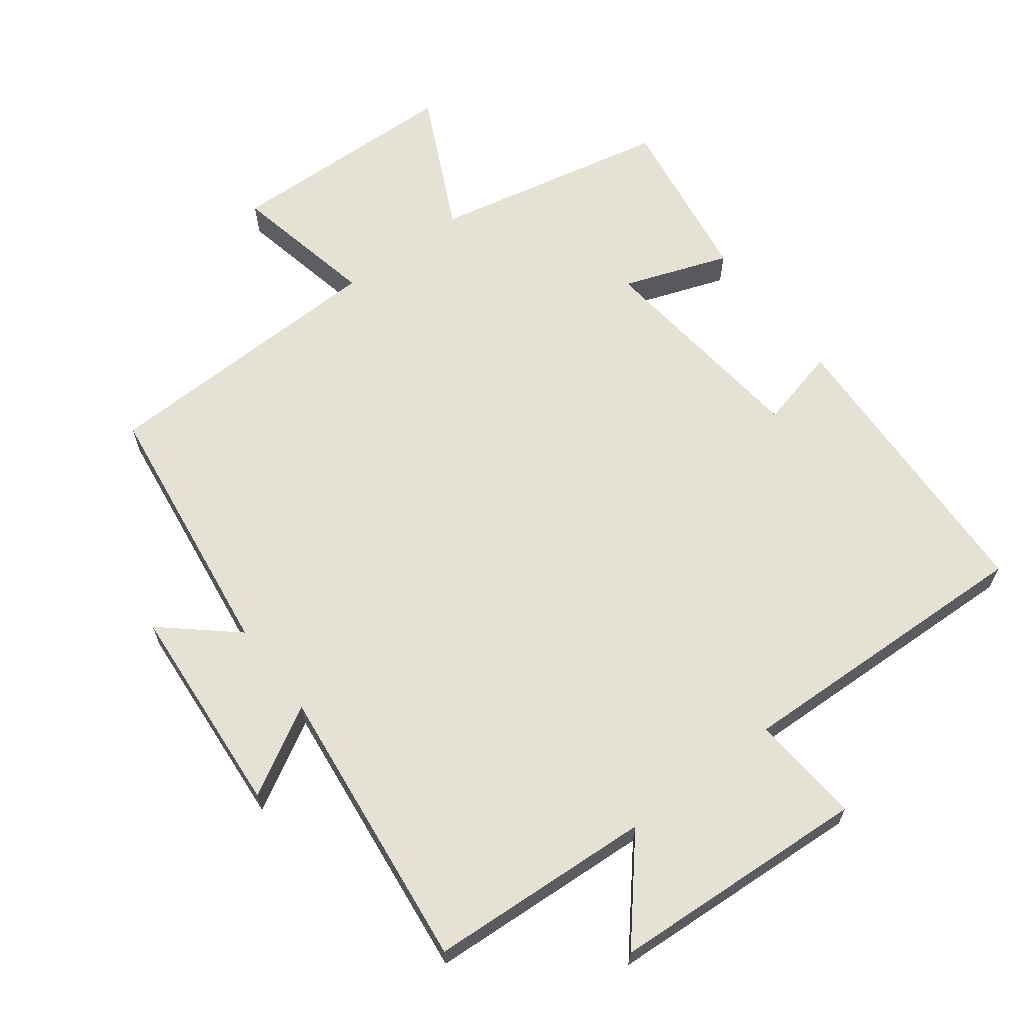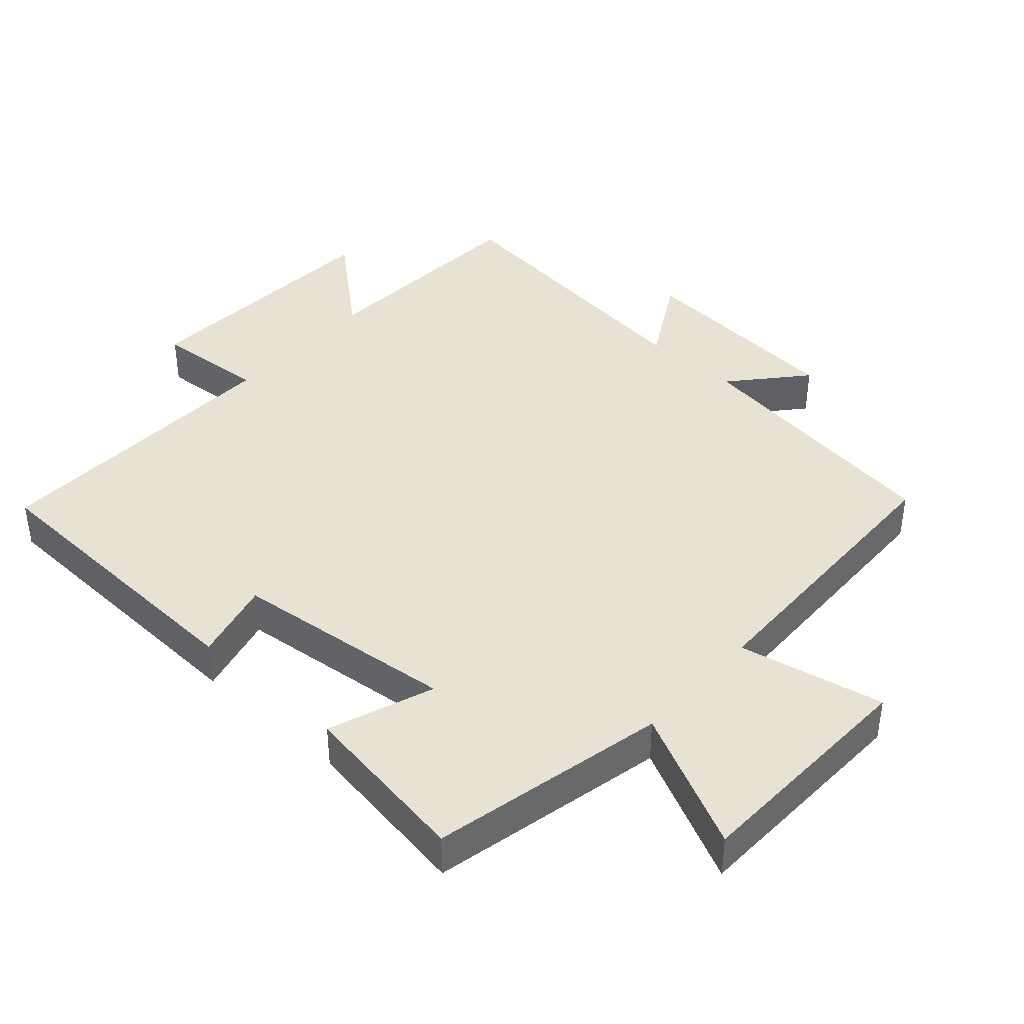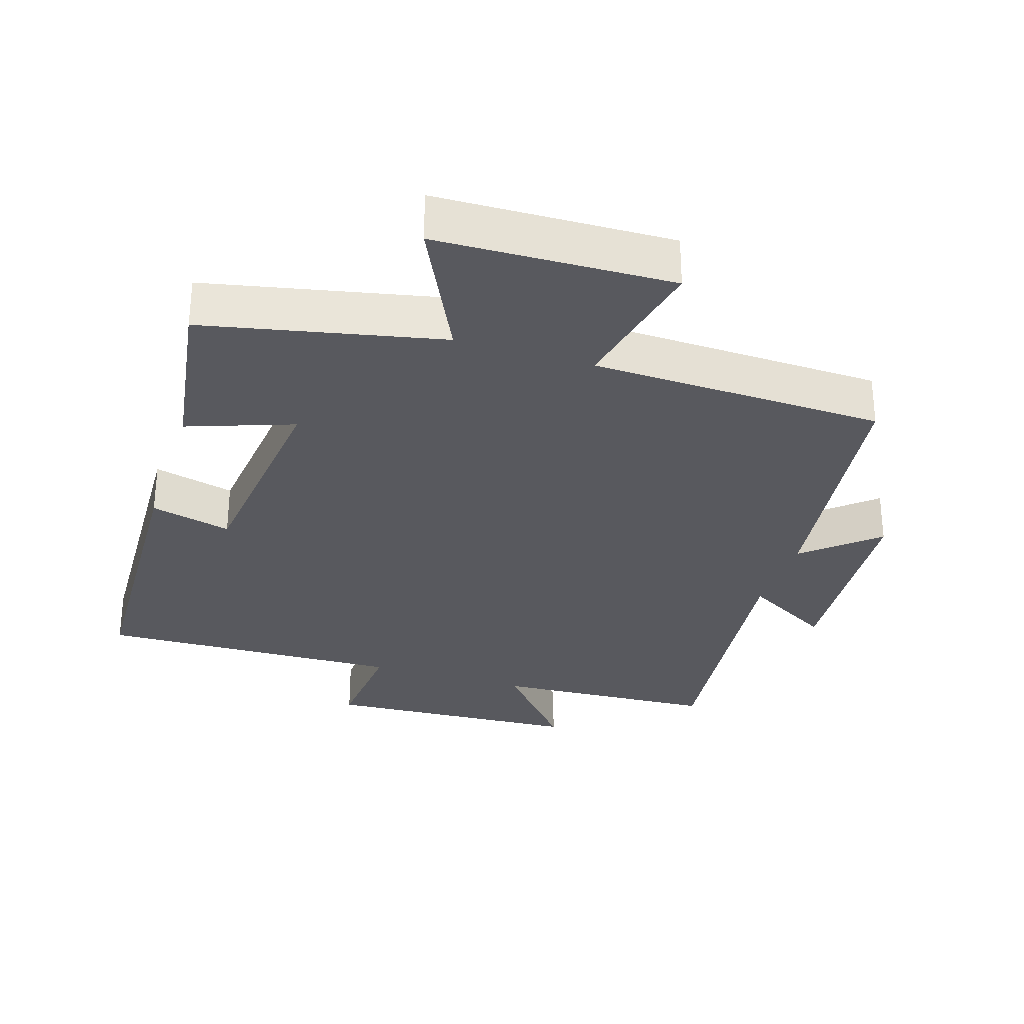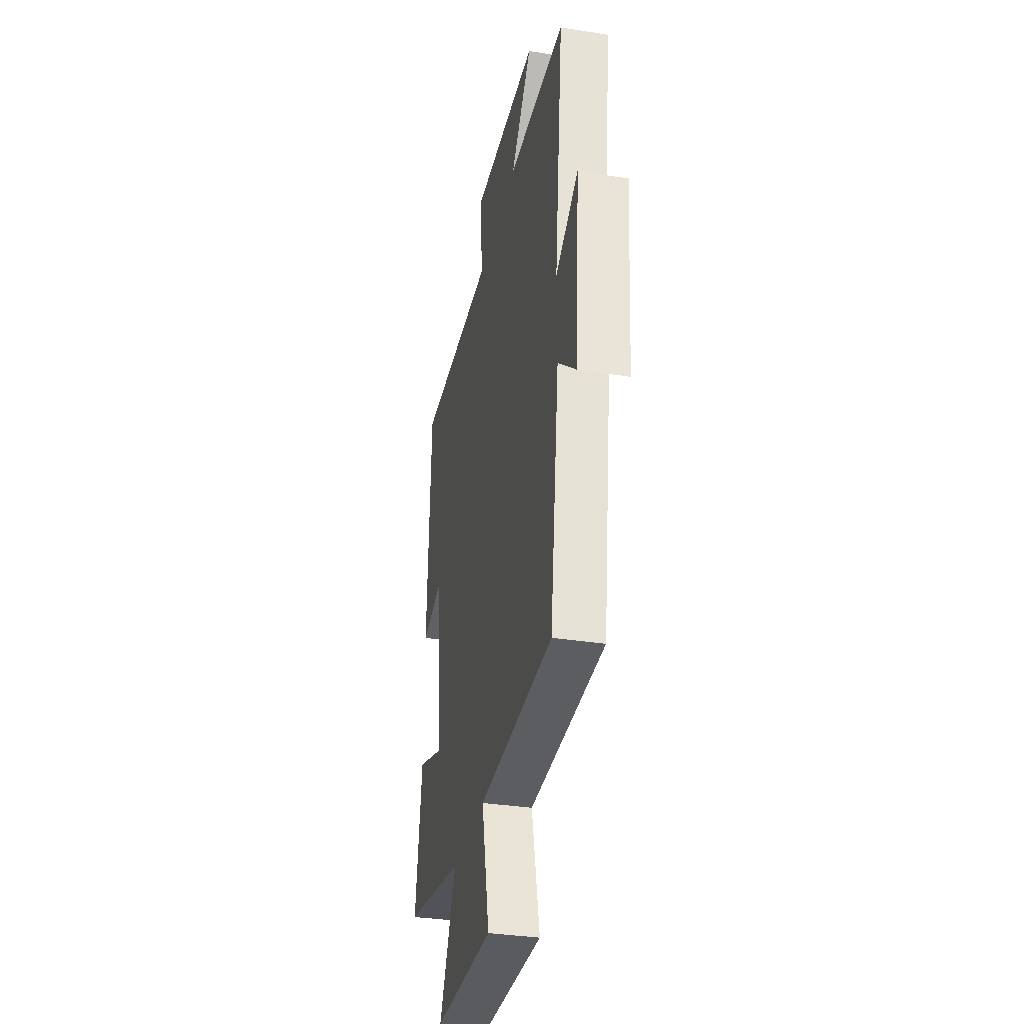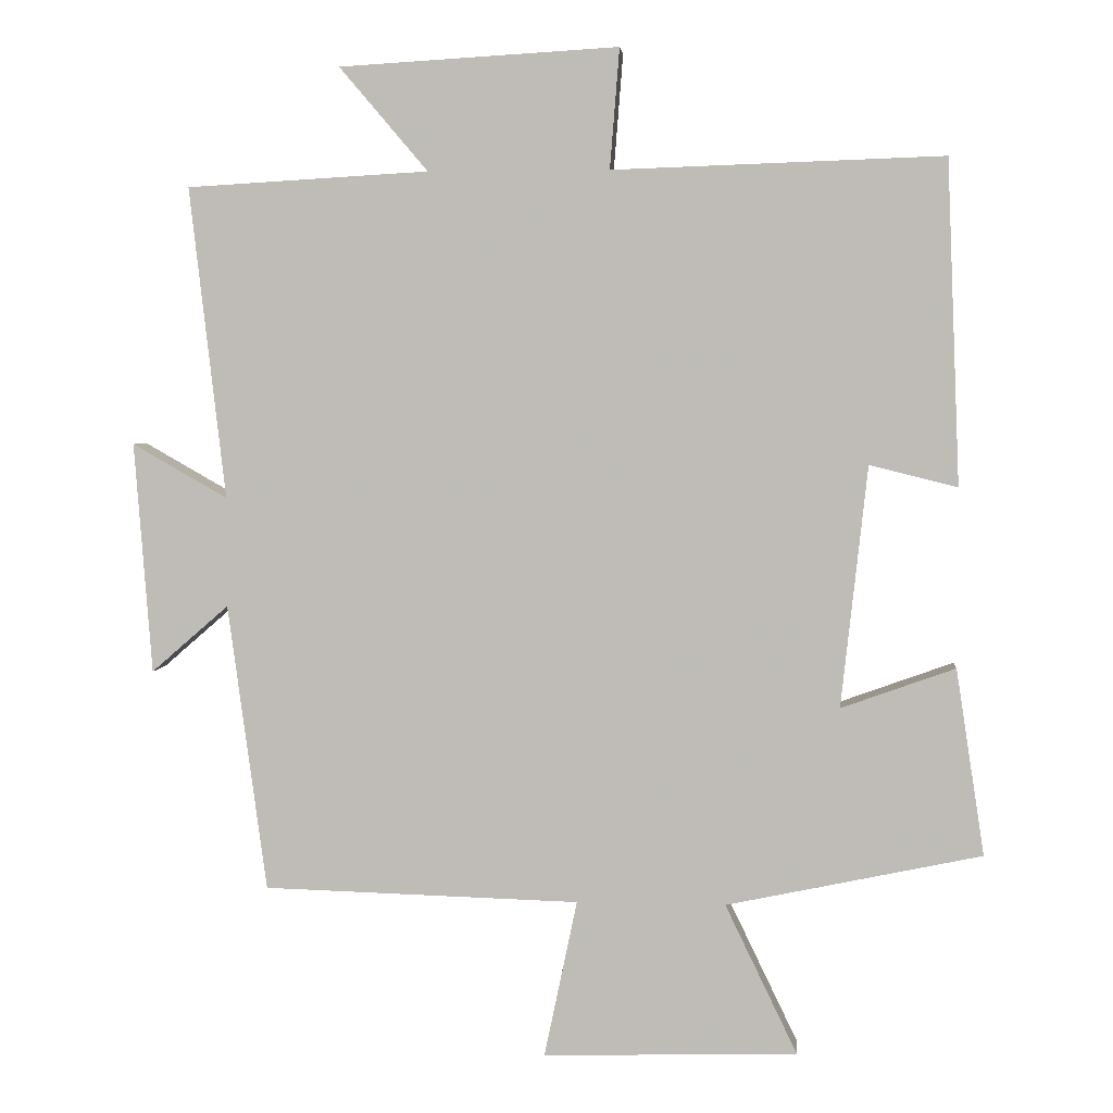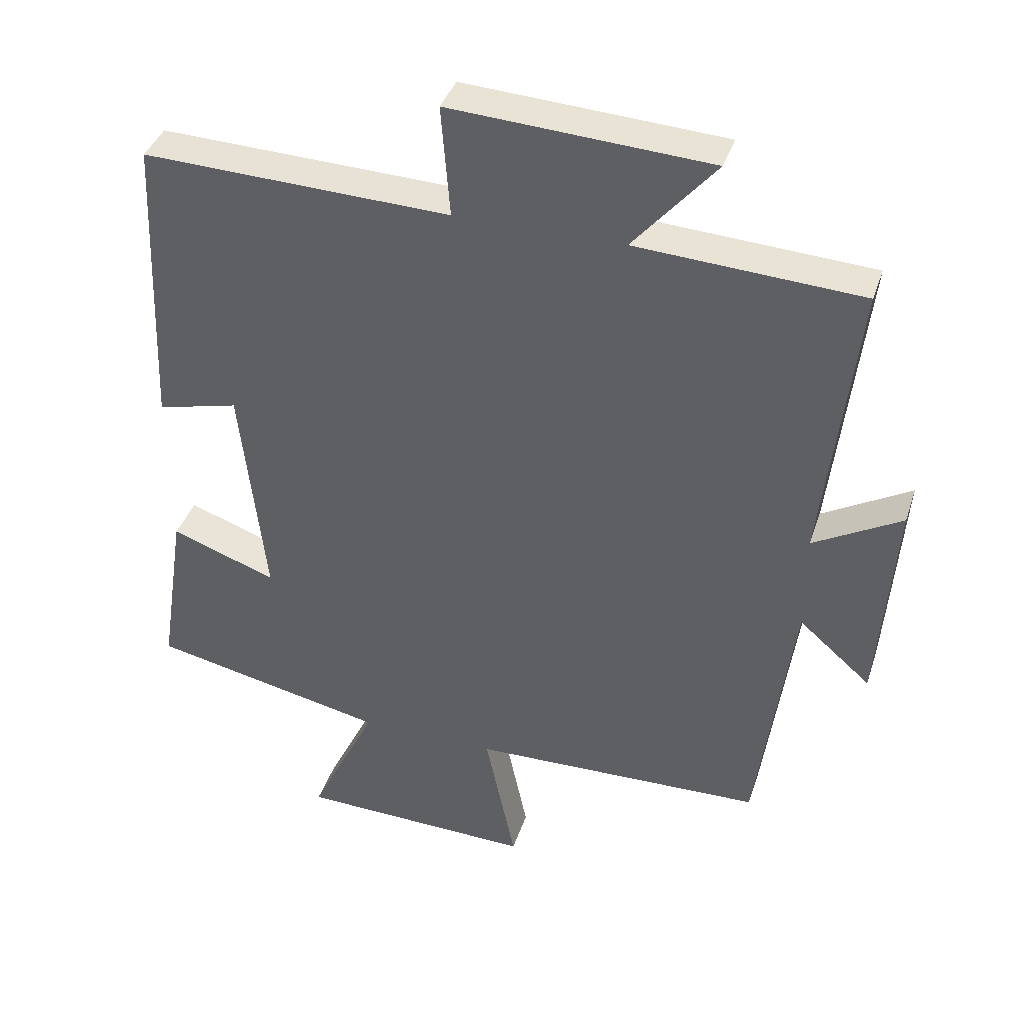
<metadata>
{"format":"obj","ext":"obj","renderer":"f3d","projection":"perspective","resolution":1024,"background":"white","views":[{"elev":64.6,"azim":-37.1,"up":"+Y"},{"elev":40.7,"azim":132.0,"up":"+Y"},{"elev":-30.3,"azim":162.3,"up":"+Y"},{"elev":-34.3,"azim":-102.0,"up":"+Z"},{"elev":3.8,"azim":5.4,"up":"+Z"},{"elev":39.0,"azim":-162.5,"up":"+Z"}]}
</metadata>
<code>
v -0.549 0.07 0.481
v -0.218 0.07 0.5
v -0.339 0.07 0.642
v 0.043 0.07 0.664
v 0.03 0.07 0.5
v 0.482 0.07 0.515
v 0.5 0.07 0.073
v 0.38 0.07 0.103
v 0.344 0.07 -0.227
v 0.5 0.07 -0.171
v 0.539 0.07 -0.426
v 0.19 0.07 -0.5
v 0.289 0.07 -0.705
v -0.059 0.07 -0.715
v -0.014 0.07 -0.5
v -0.447 0.07 -0.488
v -0.5 0.07 -0.095
v -0.606 0.07 -0.187
v -0.63 0.07 0.129
v -0.5 0.07 0.055
v -0.549 0 0.481
v -0.218 0 0.5
v -0.339 0 0.642
v 0.043 0 0.664
v 0.03 0 0.5
v 0.482 0 0.515
v 0.5 0 0.073
v 0.38 0 0.103
v 0.344 0 -0.227
v 0.5 0 -0.171
v 0.539 0 -0.426
v 0.19 0 -0.5
v 0.289 0 -0.705
v -0.059 0 -0.715
v -0.014 0 -0.5
v -0.447 0 -0.488
v -0.5 0 -0.095
v -0.606 0 -0.187
v -0.63 0 0.129
v -0.5 0 0.055
f 17 18 19 20
f 15 16 17 20
f 15 20 1 2
f 12 13 14 15
f 12 15 2
f 9 10 11 12
f 8 9 12 2
f 5 6 7 8
f 5 8 2 3
f 3 4 5
f 40 39 38 37
f 40 37 36 35
f 22 21 40 35
f 35 34 33 32
f 22 35 32
f 32 31 30 29
f 22 32 29 28
f 28 27 26 25
f 23 22 28 25
f 25 24 23
f 1 21 22 2
f 2 22 23 3
f 3 23 24 4
f 4 24 25 5
f 5 25 26 6
f 6 26 27 7
f 7 27 28 8
f 8 28 29 9
f 9 29 30 10
f 10 30 31 11
f 11 31 32 12
f 12 32 33 13
f 13 33 34 14
f 14 34 35 15
f 15 35 36 16
f 16 36 37 17
f 17 37 38 18
f 18 38 39 19
f 19 39 40 20
f 20 40 21 1

</code>
